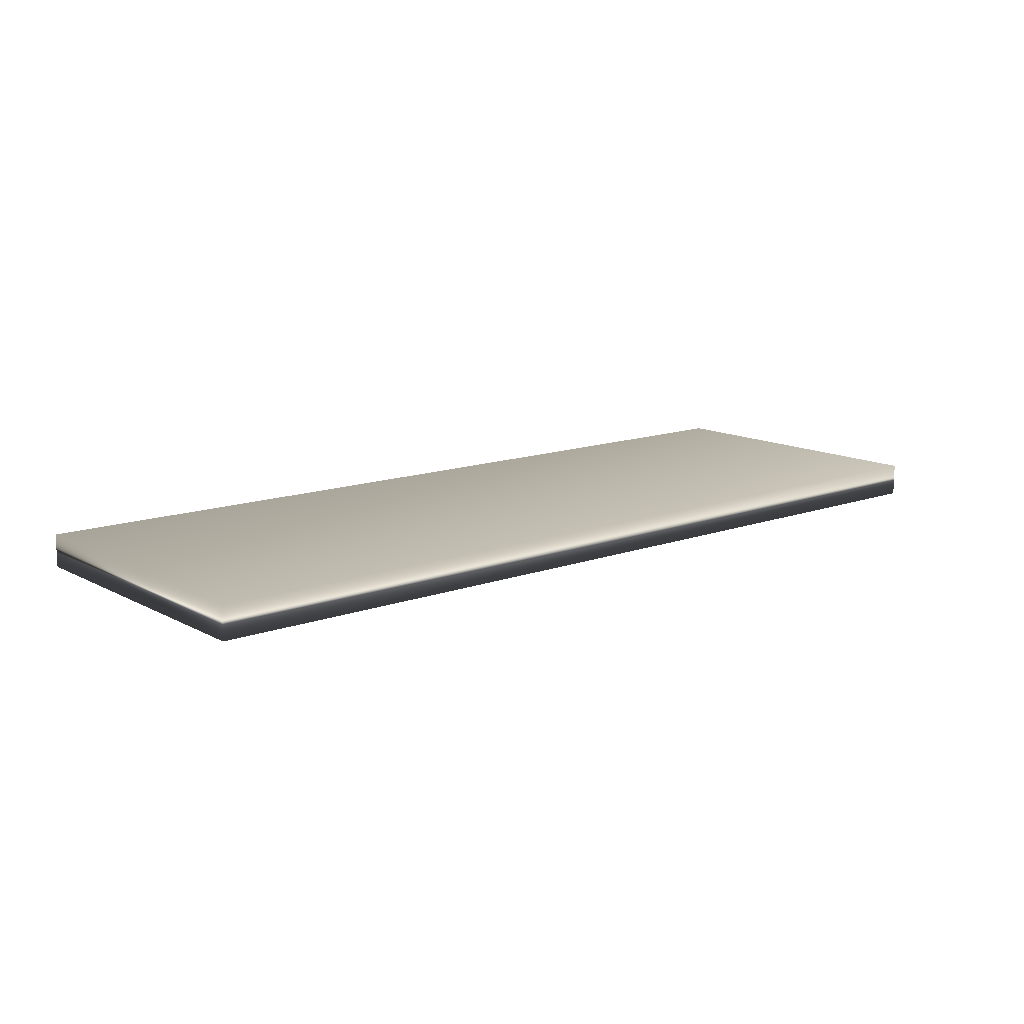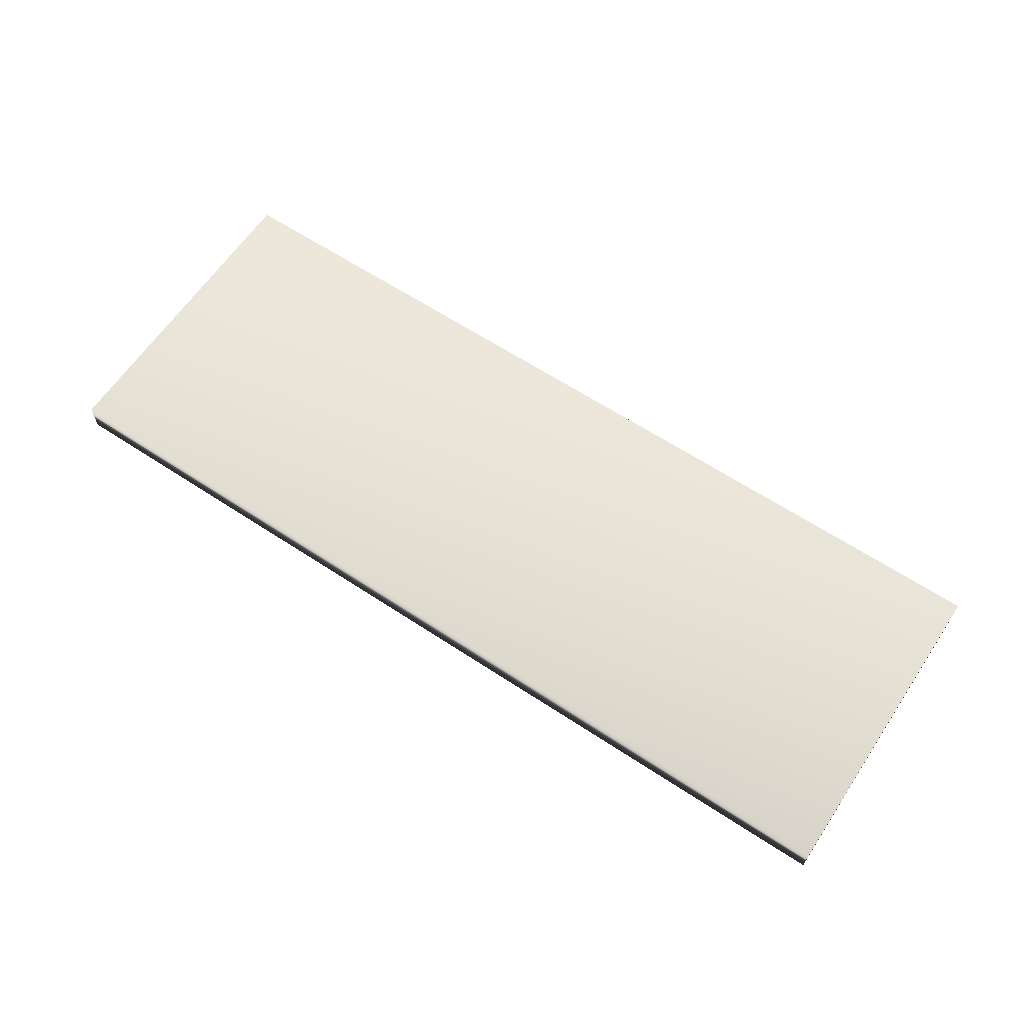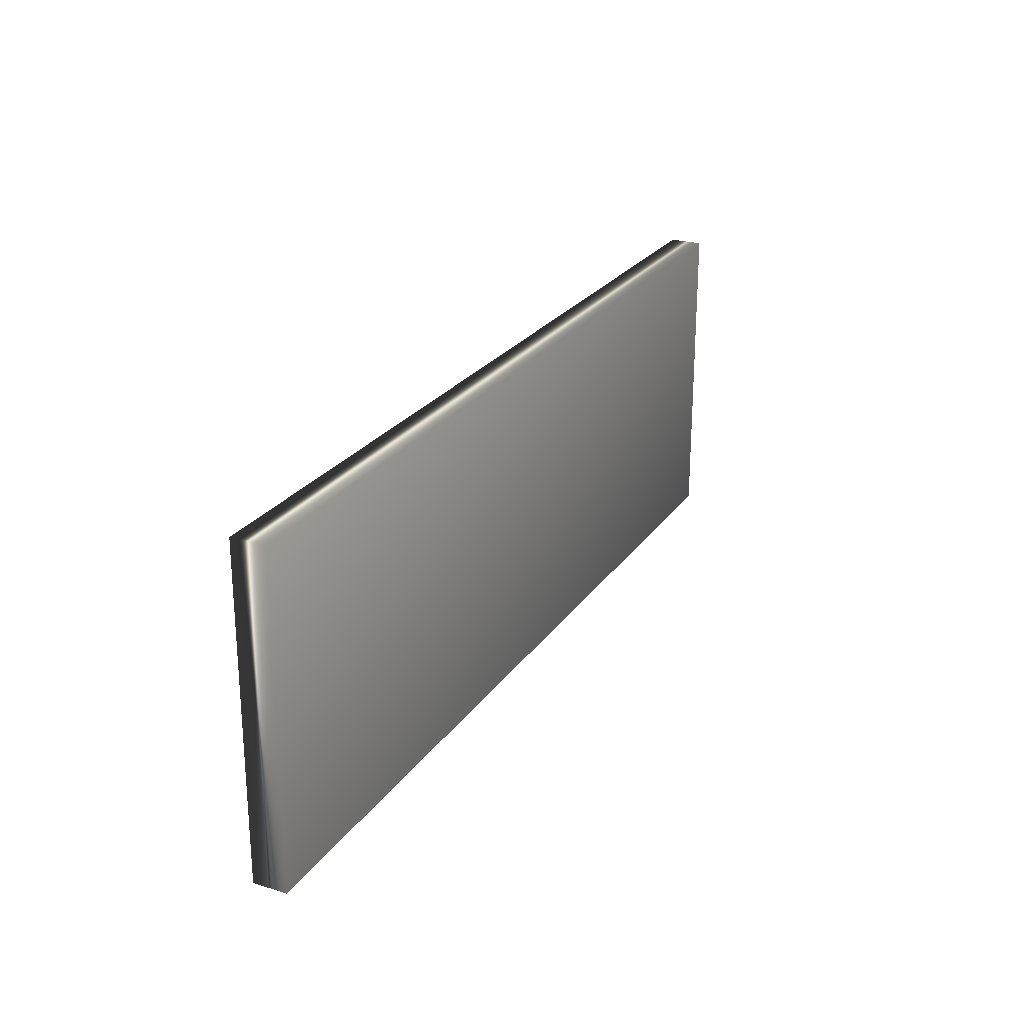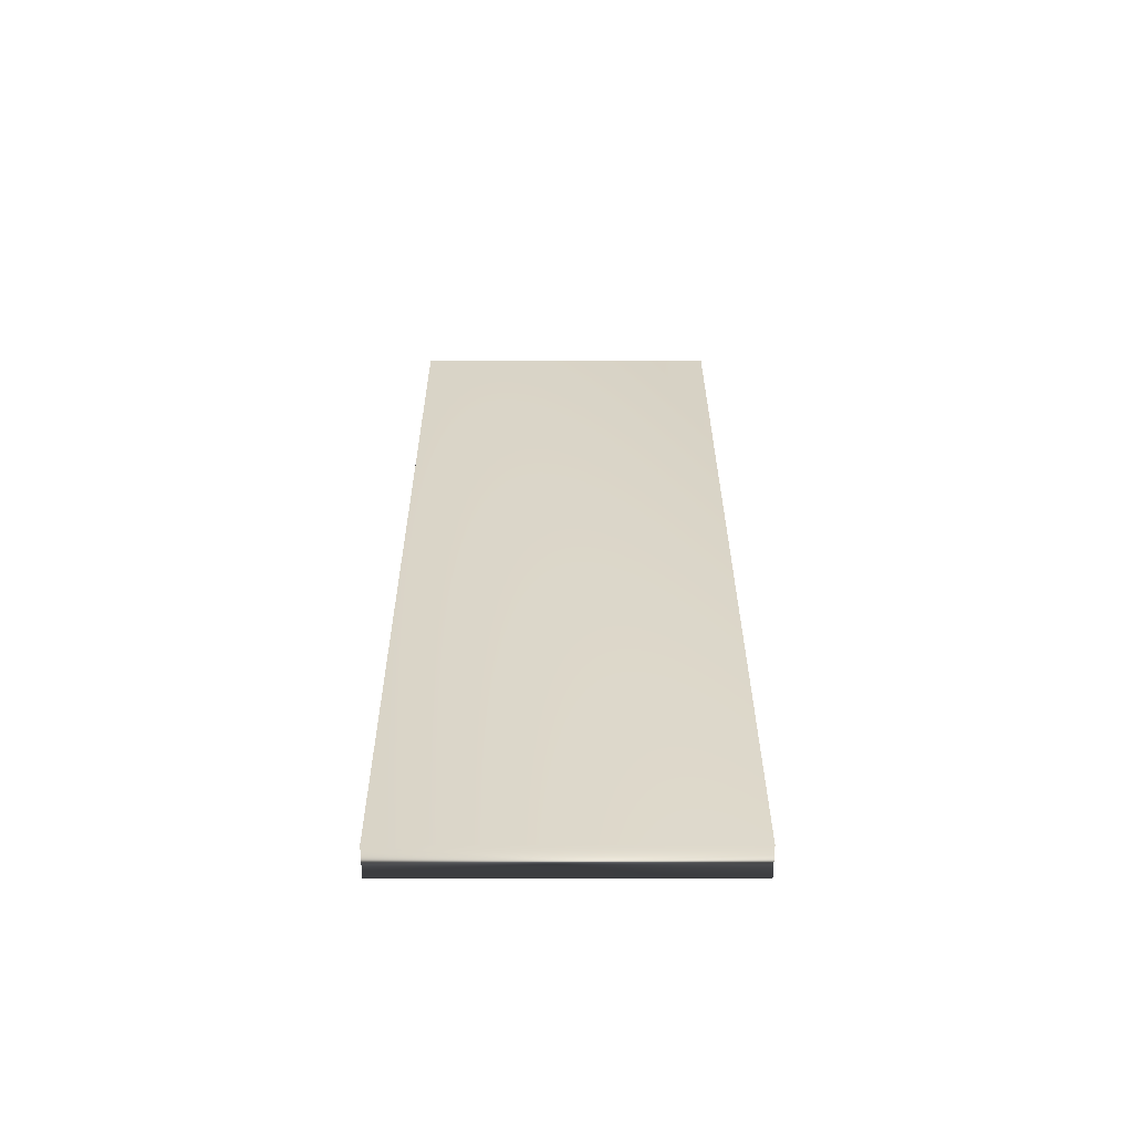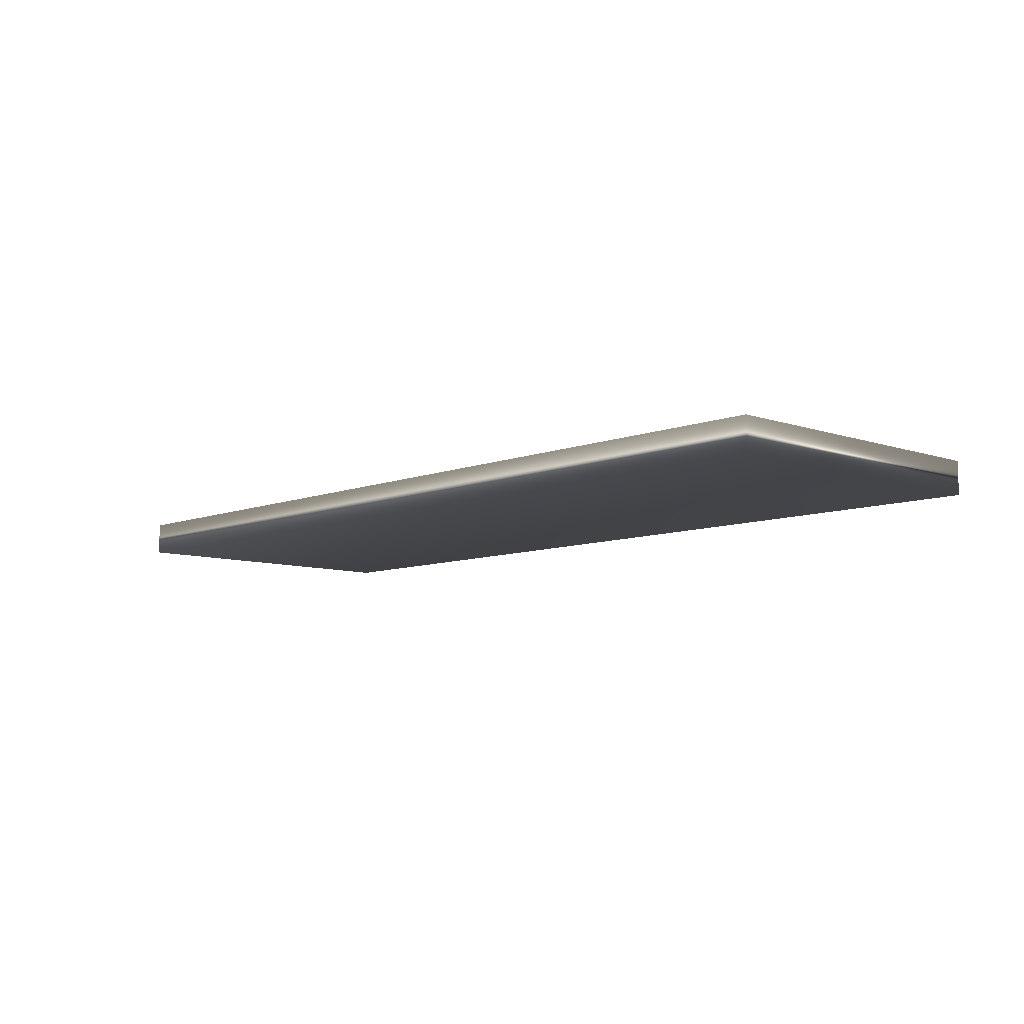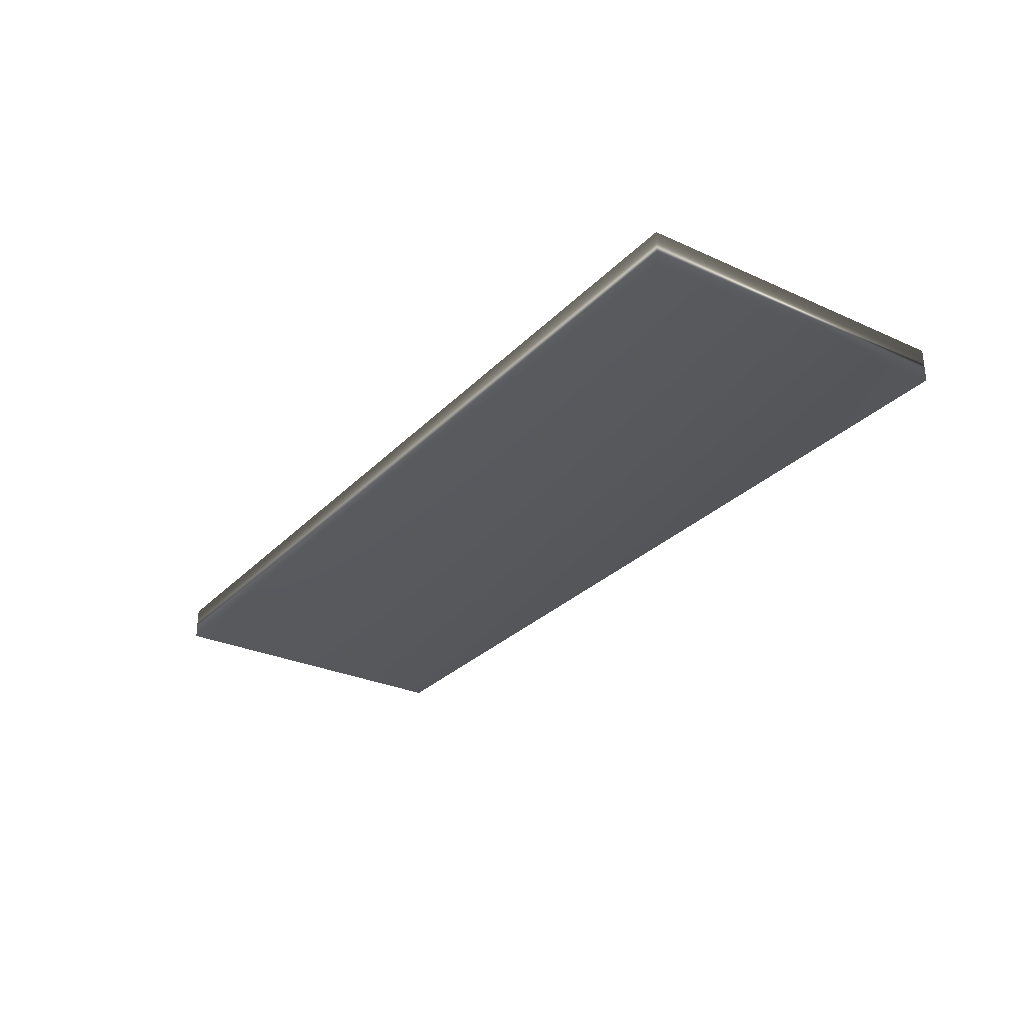
<metadata>
{"format":"obj","ext":"obj","renderer":"f3d","projection":"perspective","resolution":1024,"background":"white","views":[{"elev":13.2,"azim":140.2,"up":"+Z"},{"elev":63.0,"azim":33.7,"up":"+Z"},{"elev":24.4,"azim":116.4,"up":"+Y"},{"elev":30.3,"azim":-90.1,"up":"+Z"},{"elev":-8.5,"azim":-133.3,"up":"+Z"},{"elev":-28.8,"azim":-124.2,"up":"+Z"}]}
</metadata>
<code>
v 16.3 -1.312 55.53
v 16.3 -11 55.53
v 16.3 -1.312 56.53
v 16.3 -11 56.53
v 43.8 -11 56.53
v 43.8 -1.312 56.53
v 43.8 -1.312 55.53
v 43.8 -11 55.53
f 1 2 3
f 3 2 4
f 5 6 4
f 4 6 3
f 1 3 7
f 7 3 6
f 8 5 2
f 2 5 4
f 2 1 8
f 8 1 7
f 8 7 5
f 5 7 6

</code>
